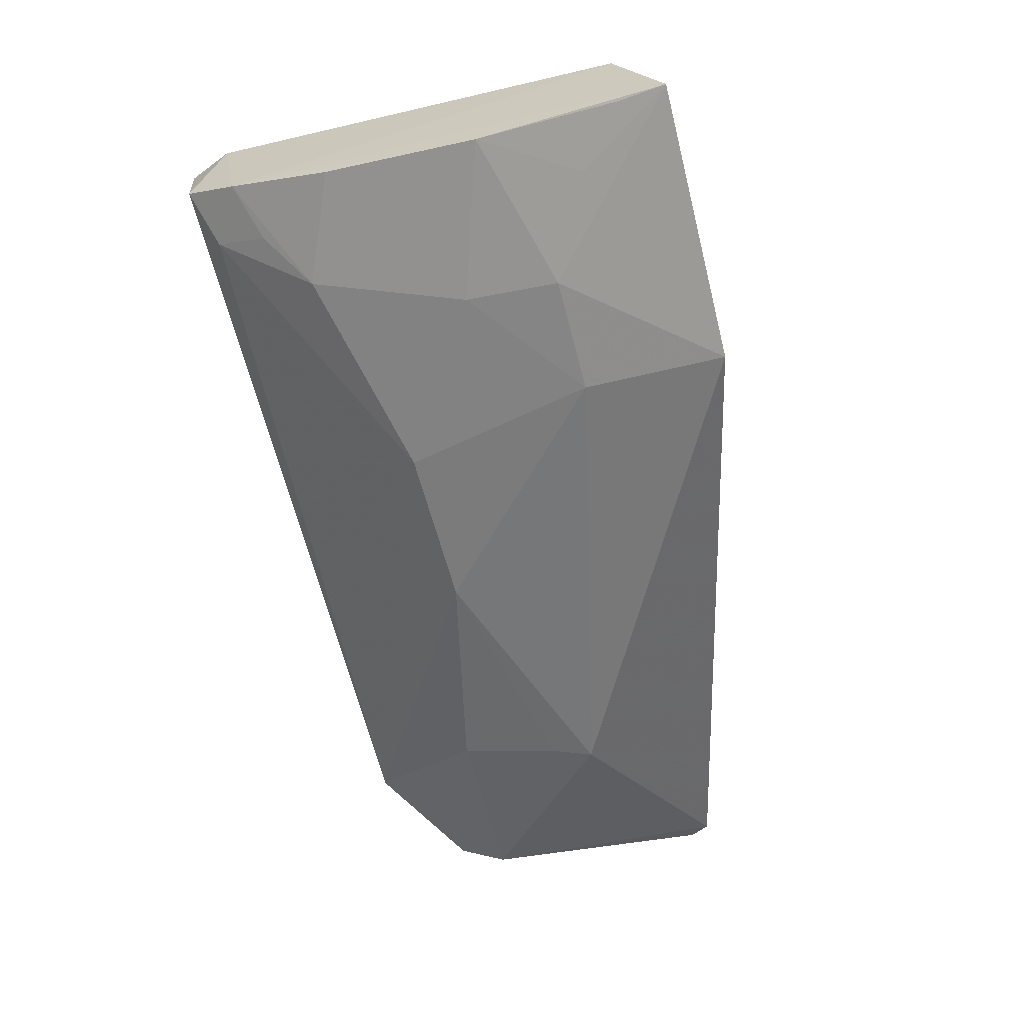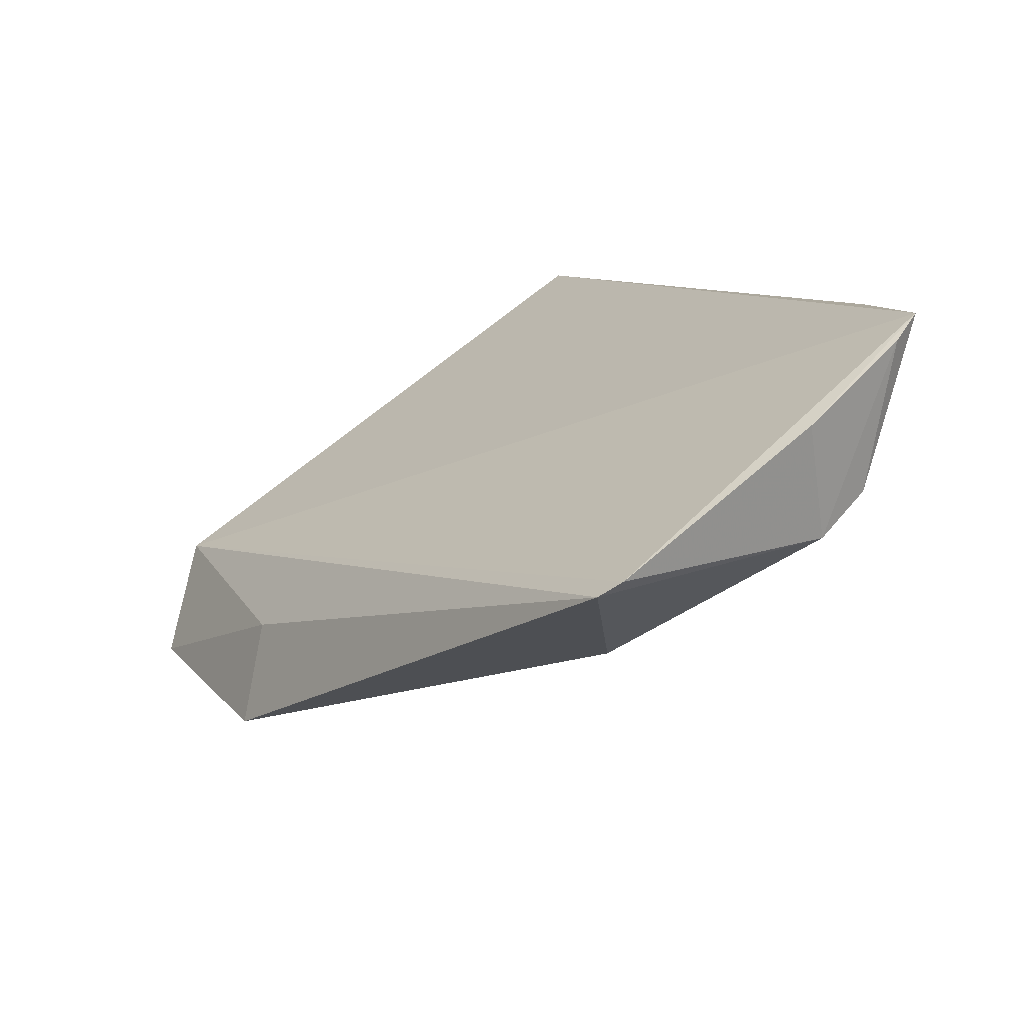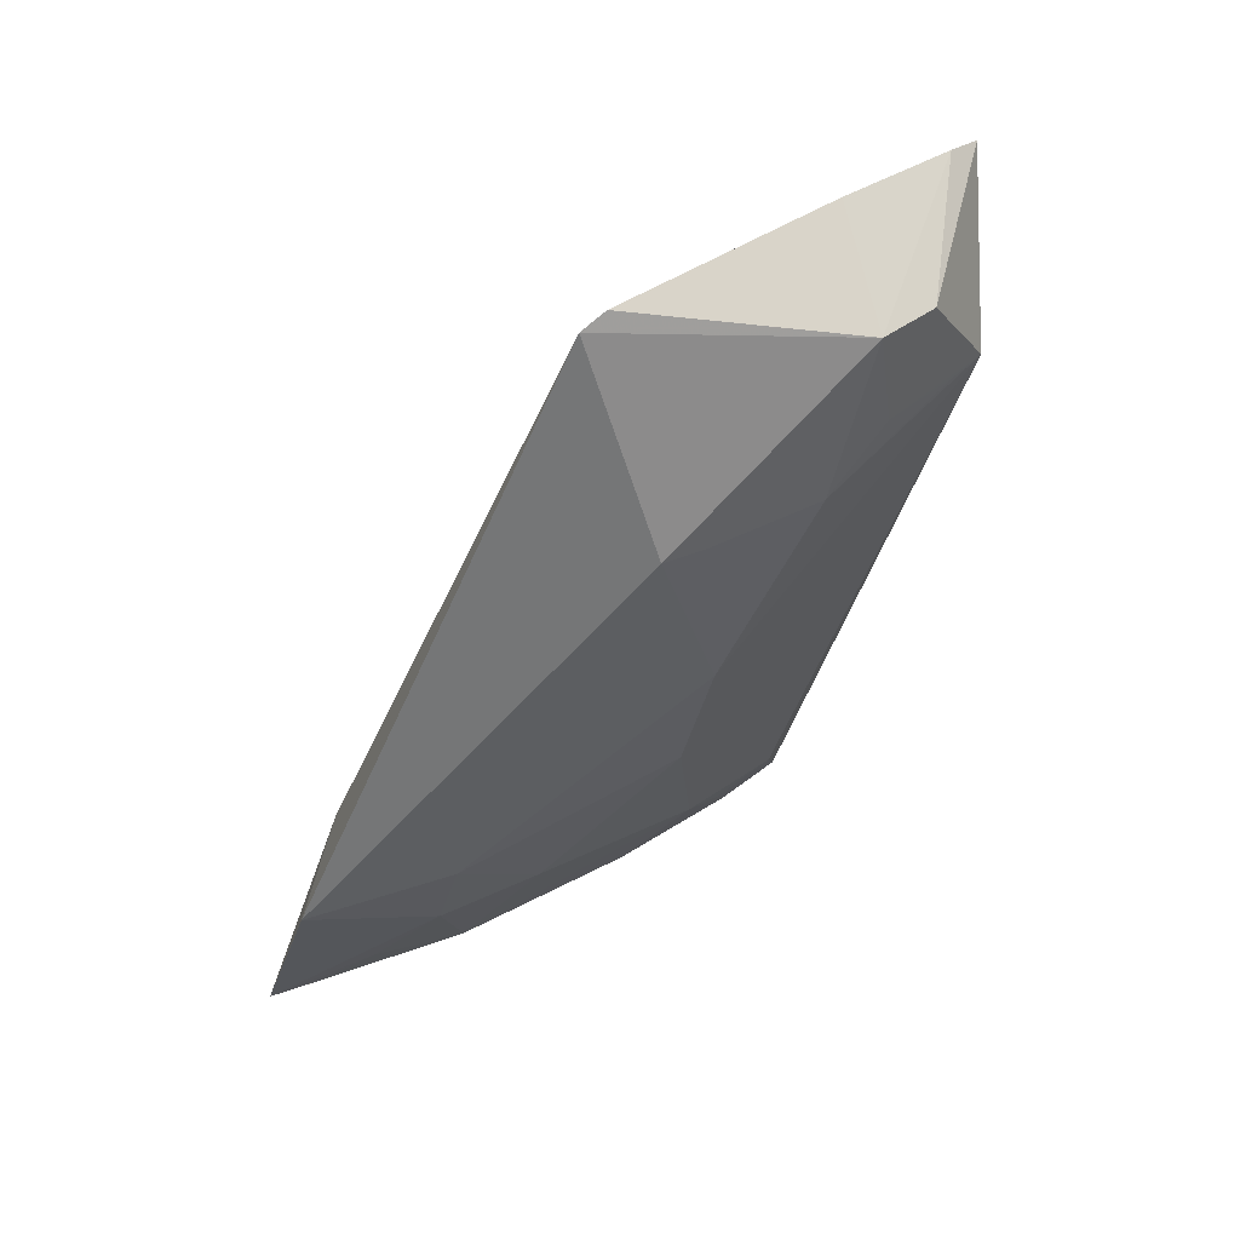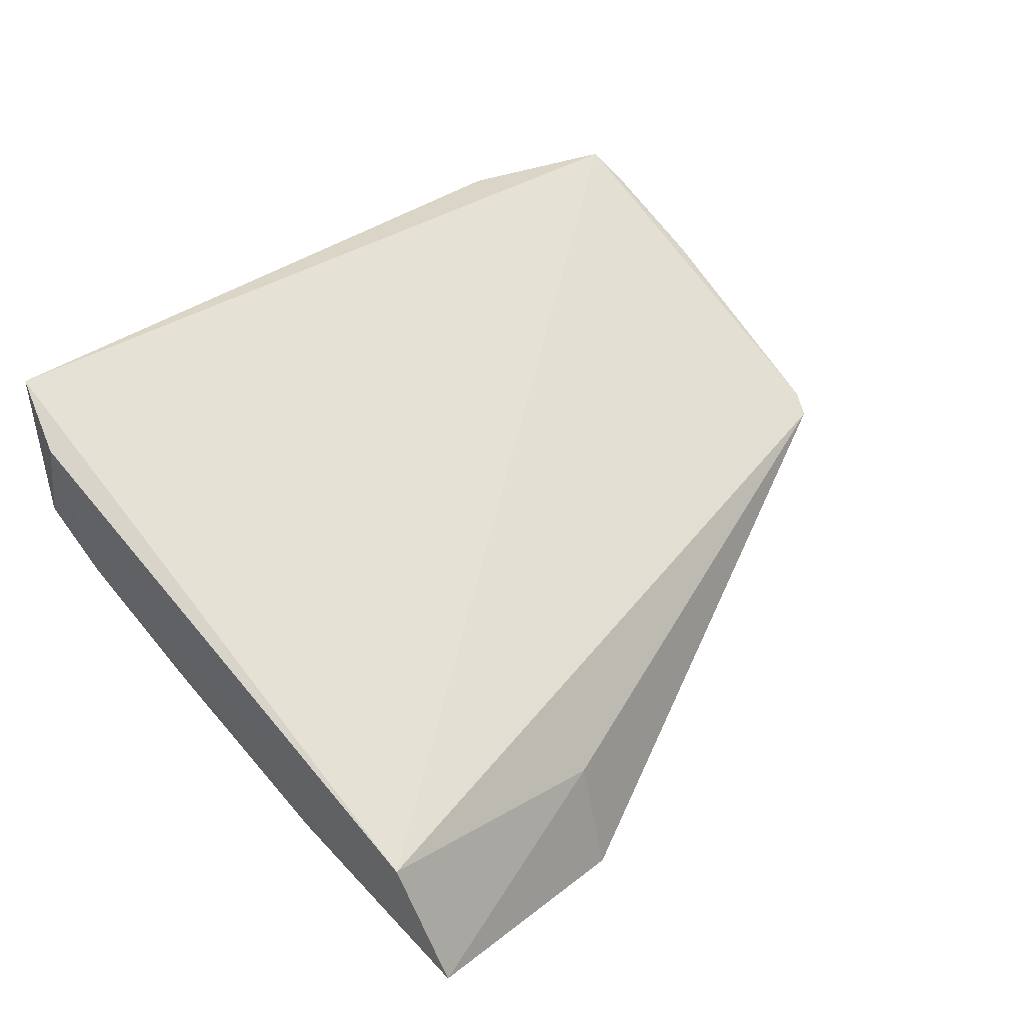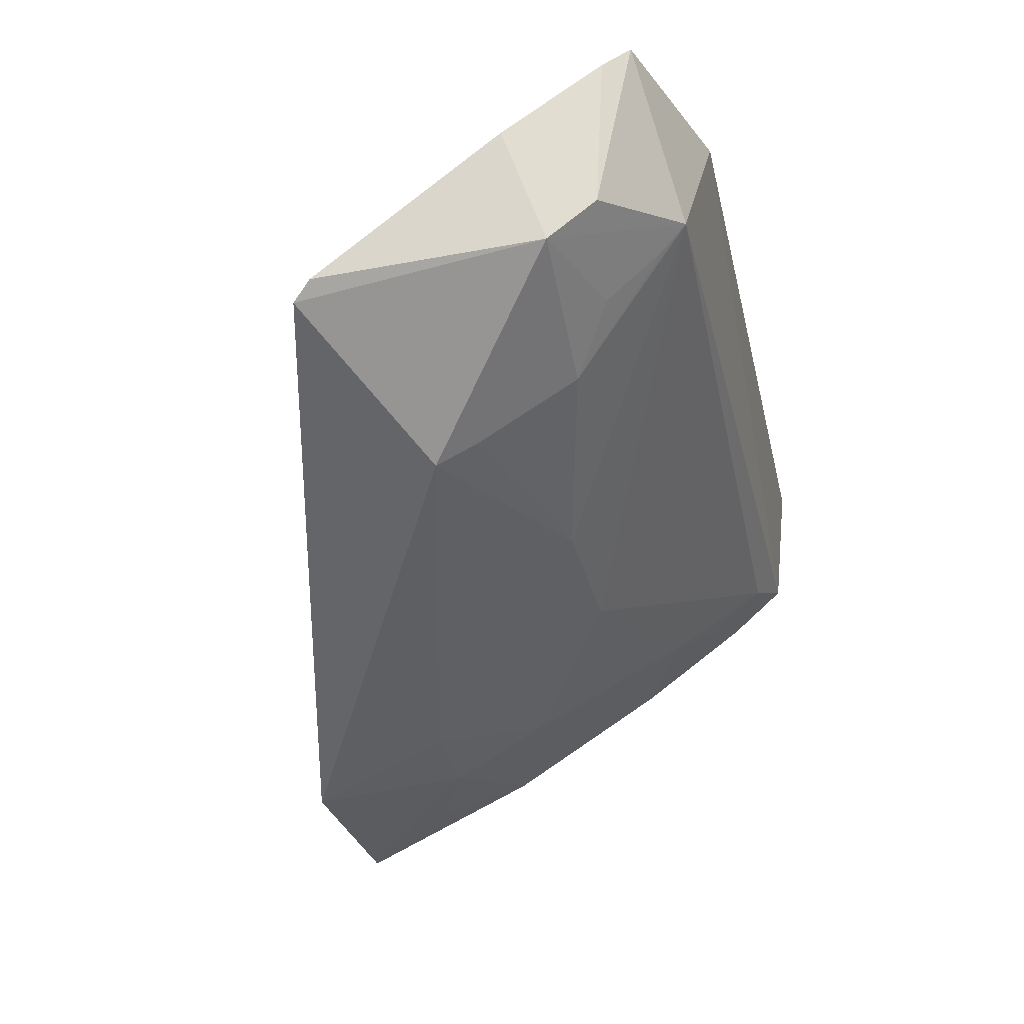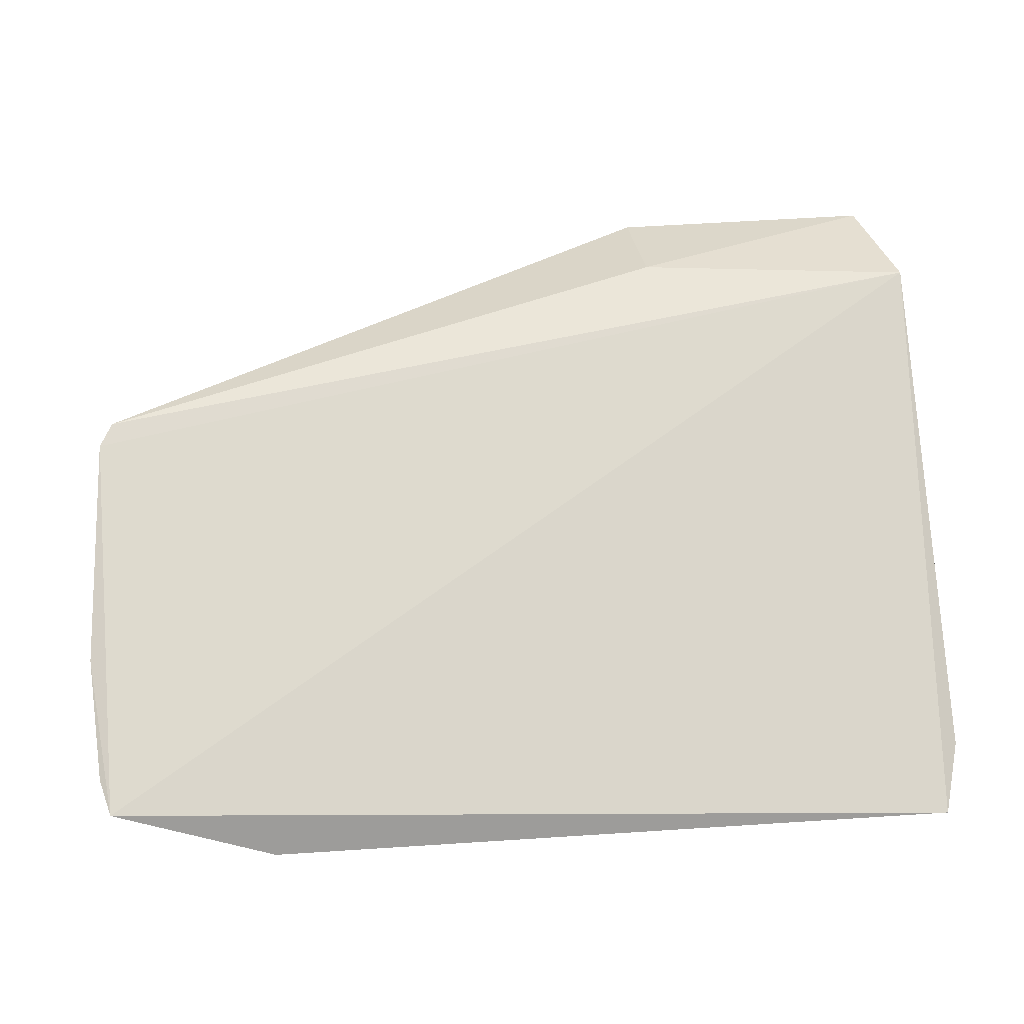
<metadata>
{"format":"obj","ext":"obj","renderer":"f3d","projection":"perspective","resolution":1024,"background":"white","views":[{"elev":-72.9,"azim":-73.4,"up":"+Y"},{"elev":8.1,"azim":65.5,"up":"+Y"},{"elev":-32.2,"azim":79.7,"up":"+Y"},{"elev":31.7,"azim":-49.9,"up":"+Y"},{"elev":-33.2,"azim":103.8,"up":"+Y"},{"elev":18.6,"azim":173.5,"up":"+Z"}]}
</metadata>
<code>
v -0.03783 -0.4615 0.0641
v 0.1344 -0.3544 -0.03749
v -0.1171 -0.4162 0.0567
v -0.112 -0.3219 -0.08358
v 0.09666 -0.3636 -0.08103
v 0.129 -0.3262 -0.07298
v -0.1095 -0.3995 -0.03161
v 0.1275 -0.3963 0.02094
v 0.08334 -0.3258 -0.08769
v 0.1237 -0.3741 -0.06124
v -0.111 -0.4513 0.06837
v -0.1178 -0.3359 -0.0682
v 0.0213 -0.4138 -0.03135
v -0.1113 -0.3616 -0.07929
v -0.03897 -0.4305 0.05725
v 0.1312 -0.3921 0.01543
v 0.1319 -0.3332 -0.06529
v 0.08102 -0.4222 -0.005969
v -0.06672 -0.4436 0.02599
v -0.1111 -0.3758 -0.06323
v 0.07886 -0.3981 -0.04586
v -0.09467 -0.3705 -0.07376
v 0.125 -0.3859 -0.04768
v -0.03658 -0.4456 0.02515
v -0.1092 -0.4283 0.01478
v -0.07887 -0.3981 -0.04586
v 0.07946 -0.4157 -0.0171
v -0.0213 -0.4138 -0.03135
v 0.09442 -0.3846 -0.0577
v -0.09412 -0.444 0.04117
v -0.09442 -0.3846 -0.0577
v -0.06673 -0.4286 -0.0008448
v 0.09467 -0.3705 -0.07376
v -0.1098 -0.4462 0.05539
f 6 4 3
f 9 6 5
f 9 4 6
f 10 5 6
f 12 3 4
f 14 9 5
f 14 4 9
f 14 12 4
f 15 8 3
f 15 1 8
f 15 11 1
f 15 3 11
f 16 6 3
f 16 3 8
f 16 2 6
f 17 10 6
f 17 6 2
f 18 8 1
f 19 1 11
f 20 11 3
f 20 3 12
f 20 12 14
f 21 13 5
f 22 14 5
f 22 20 14
f 23 2 16
f 23 17 2
f 23 10 17
f 23 16 8
f 23 8 18
f 23 5 10
f 24 18 1
f 24 13 18
f 24 1 19
f 25 20 7
f 25 11 20
f 26 7 20
f 26 25 7
f 27 18 13
f 27 13 21
f 27 23 18
f 27 21 23
f 28 22 5
f 28 5 13
f 28 26 22
f 28 13 24
f 29 23 21
f 29 5 23
f 30 25 19
f 30 19 11
f 31 26 20
f 31 20 22
f 31 22 26
f 32 19 25
f 32 25 26
f 32 26 28
f 32 28 24
f 32 24 19
f 33 29 21
f 33 21 5
f 33 5 29
f 34 30 11
f 34 11 25
f 34 25 30

</code>
